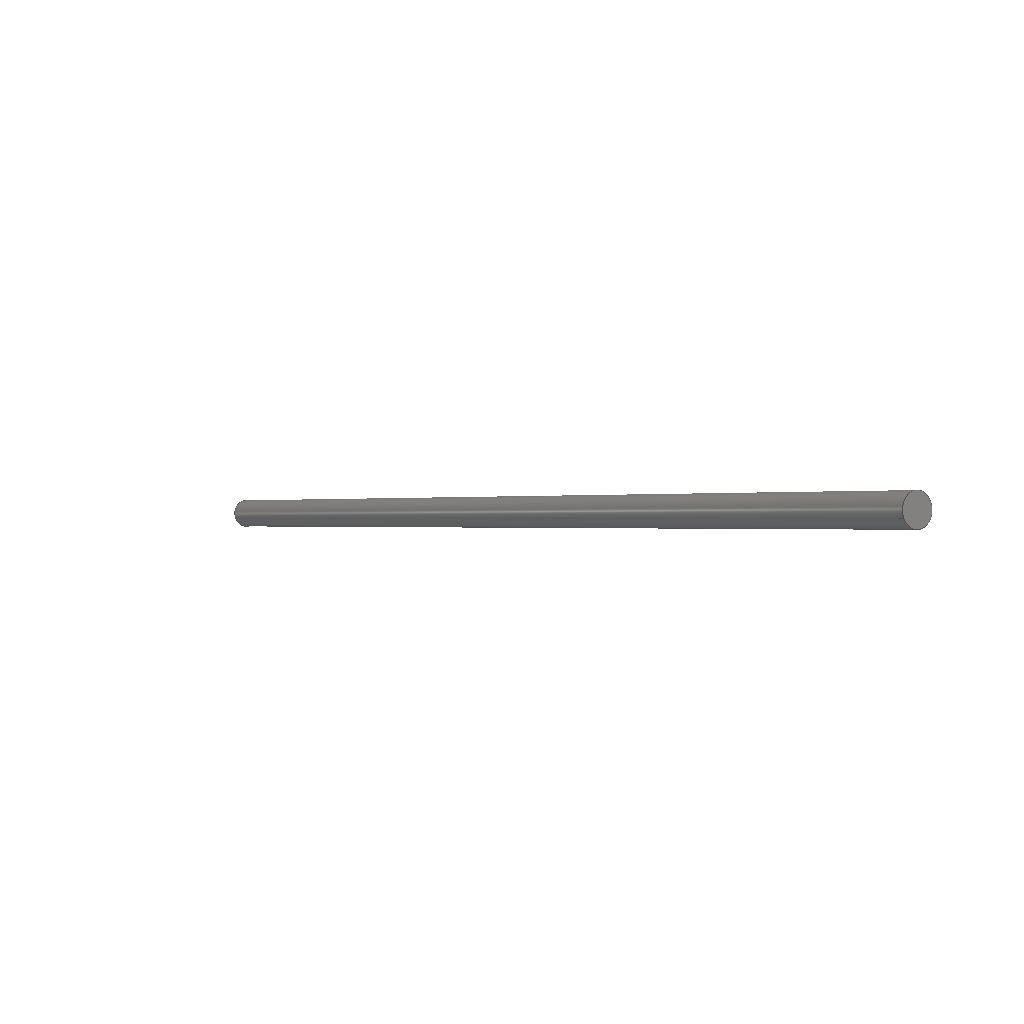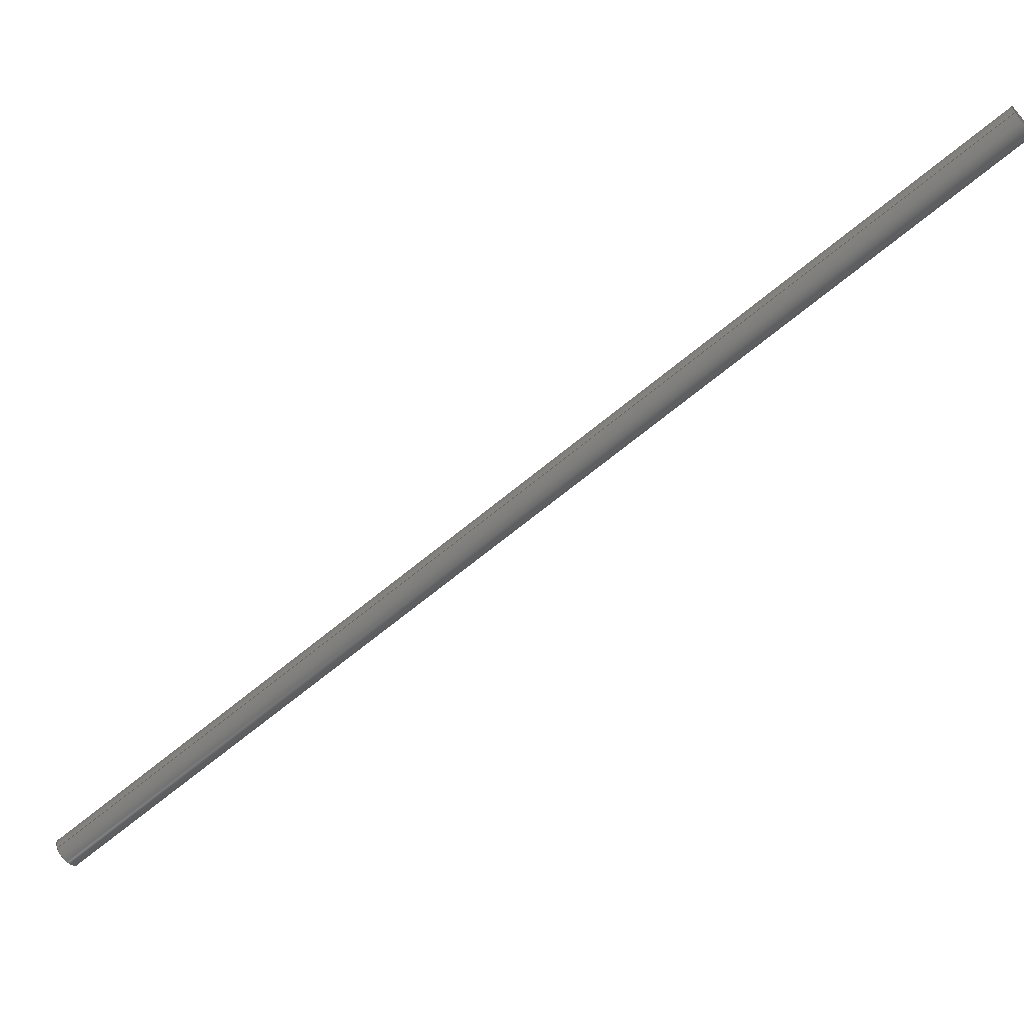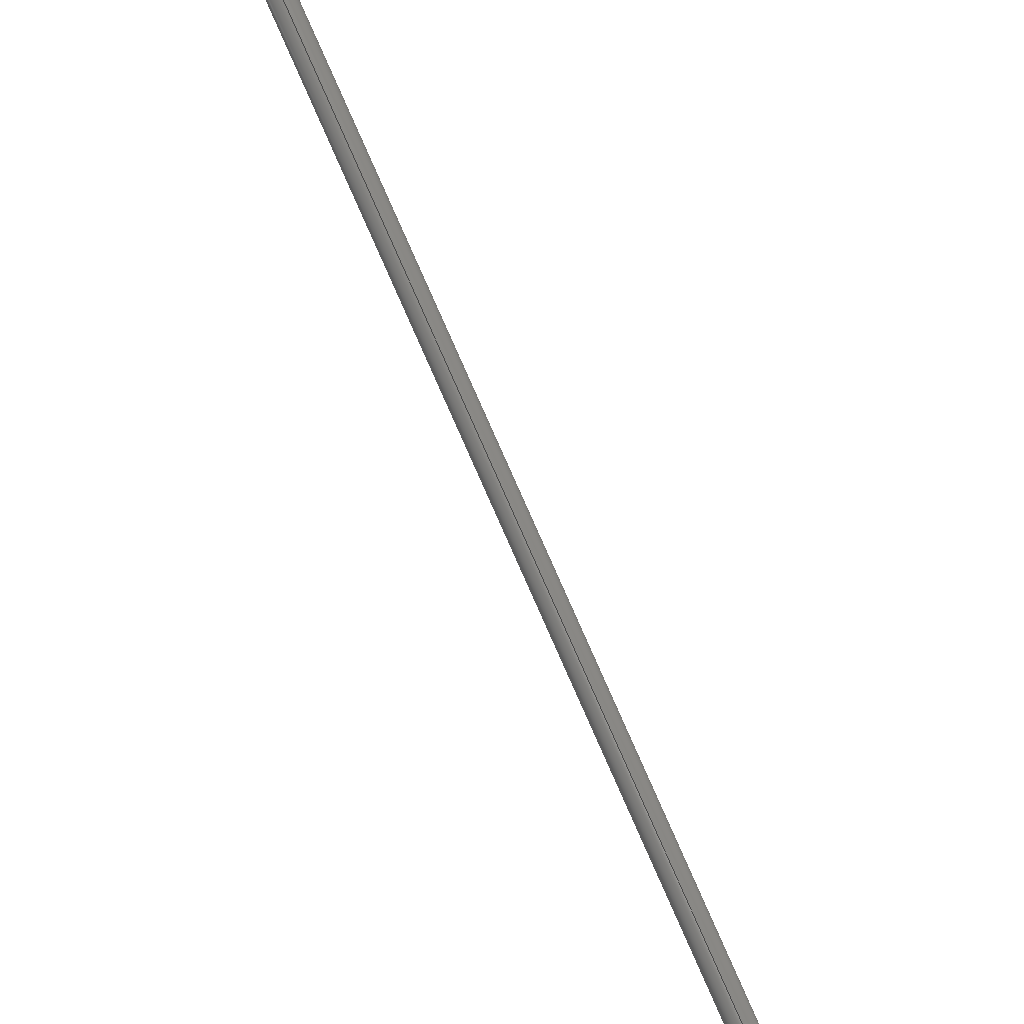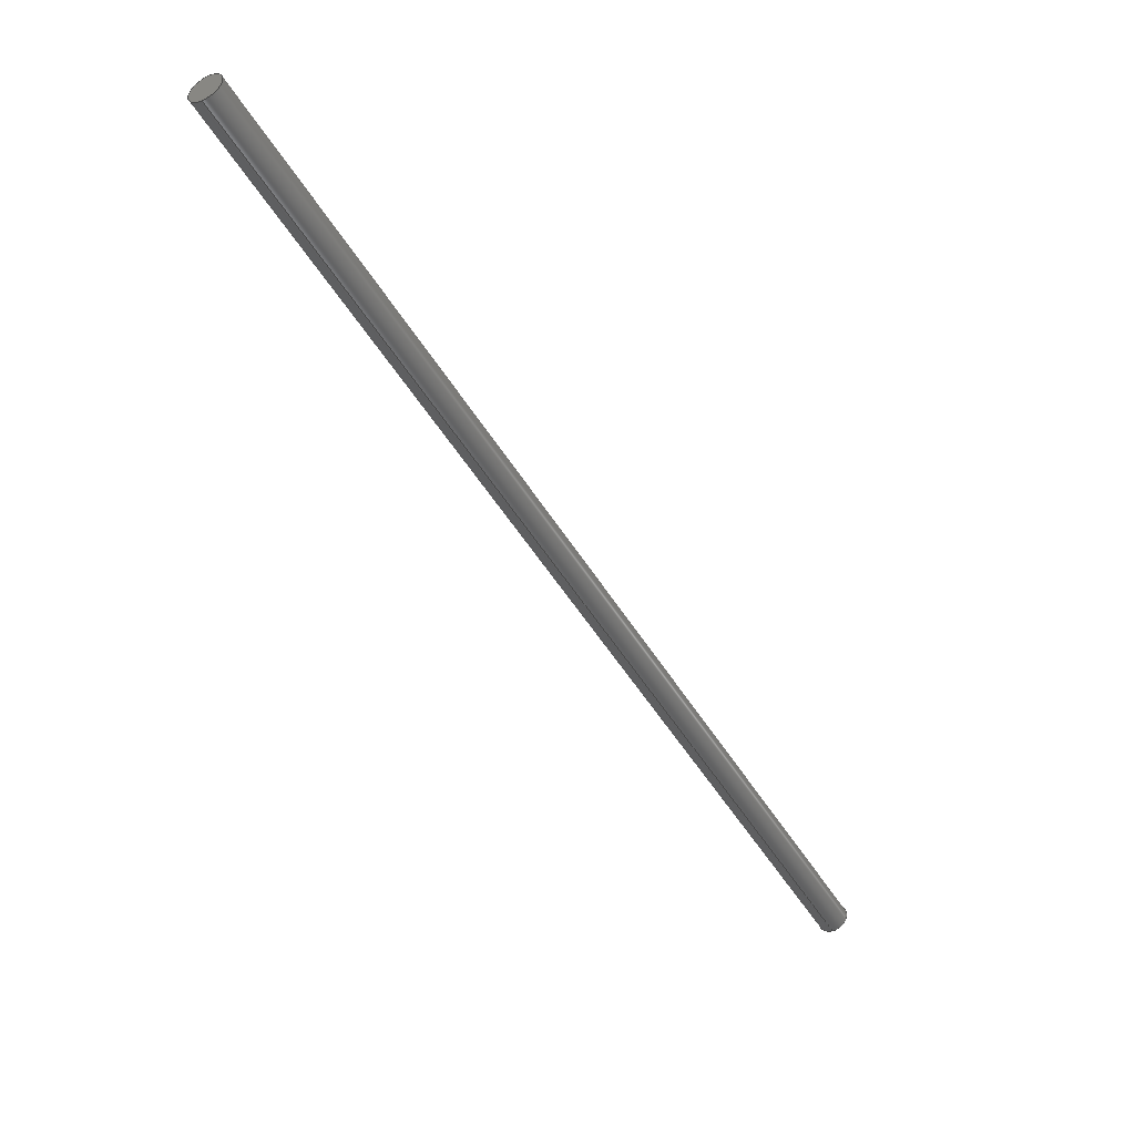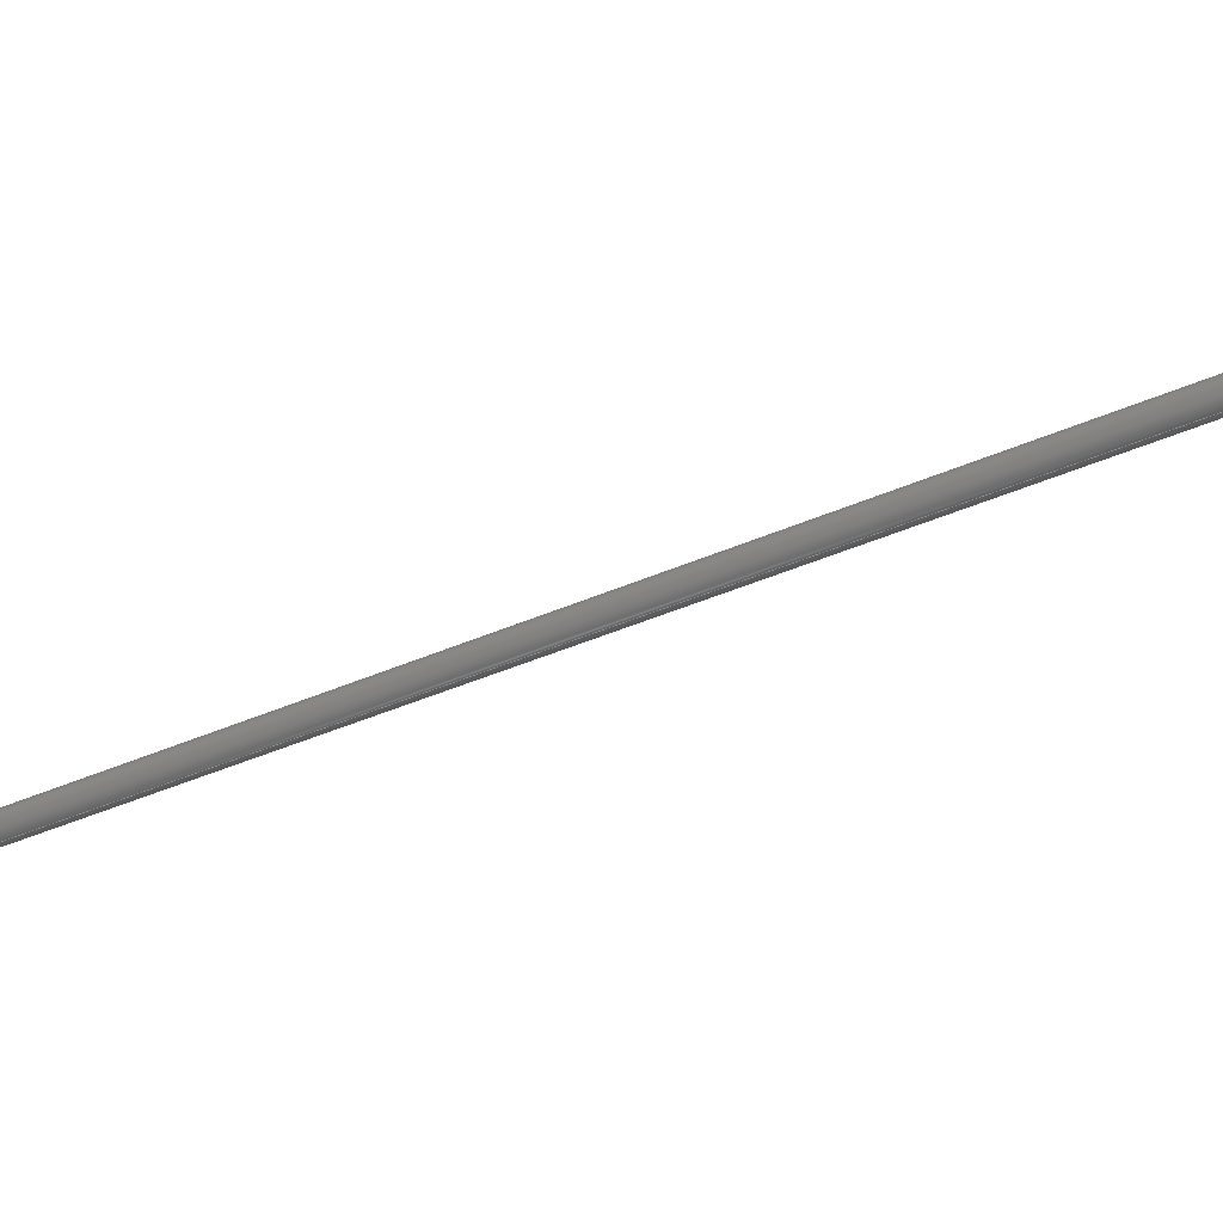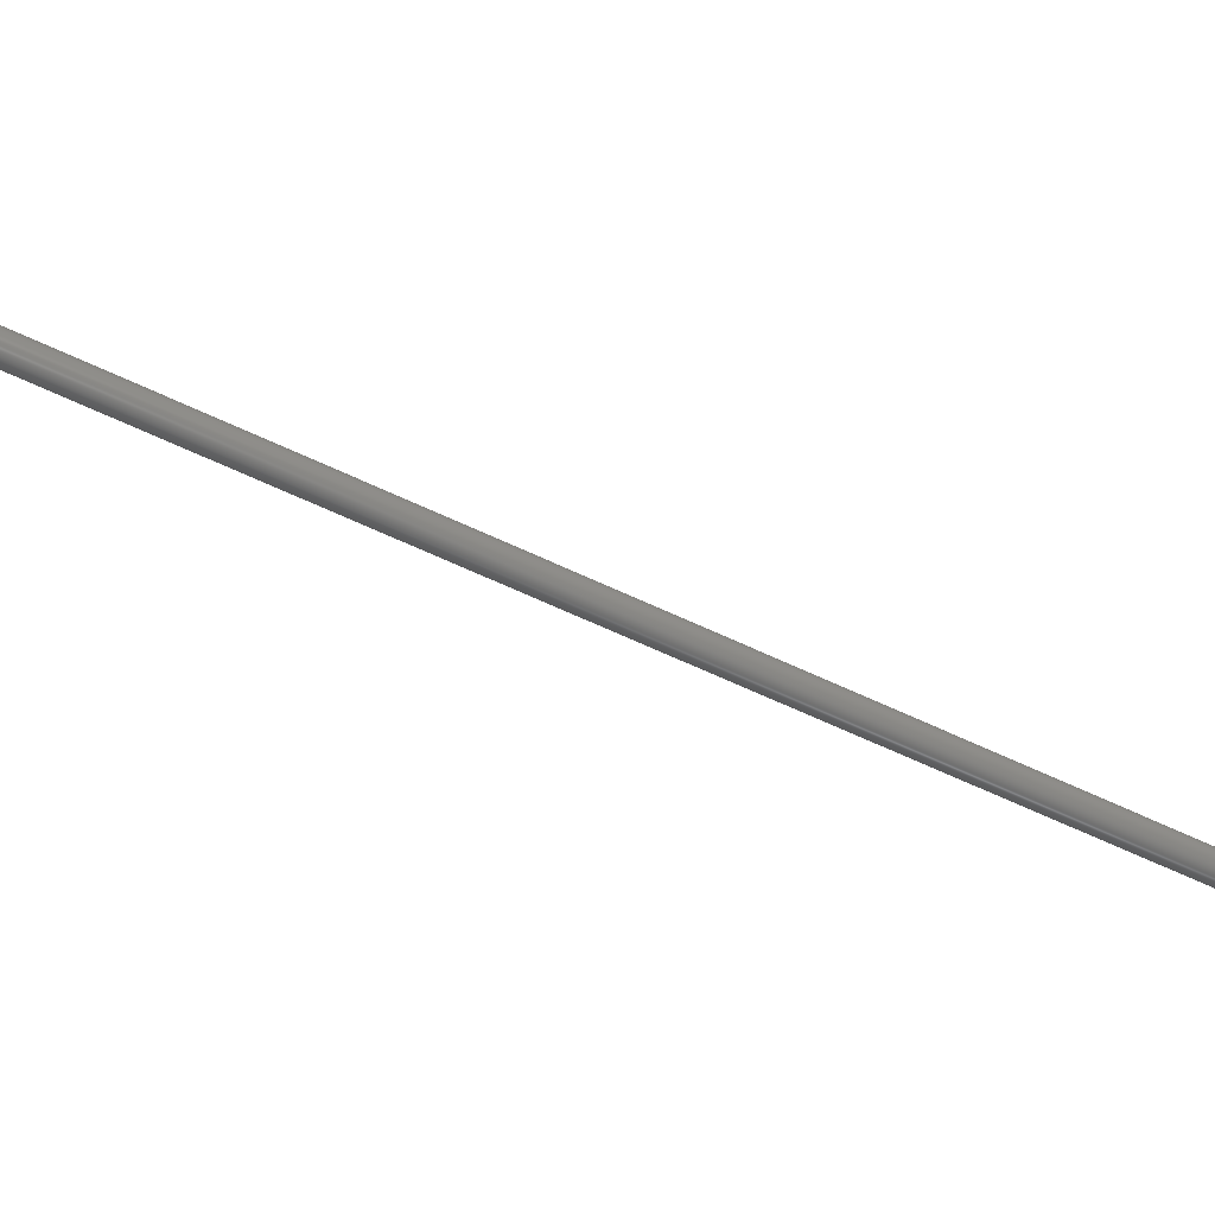
<metadata>
{"format":"iges","ext":"igs","renderer":"f3d","projection":"perspective","resolution":1024,"background":"white","views":[{"elev":-55.7,"azim":-174.4,"up":"+Y"},{"elev":-24.2,"azim":82.3,"up":"+Z"},{"elev":-45.9,"azim":89.1,"up":"+Y"},{"elev":6.1,"azim":95.6,"up":"+Y"},{"elev":47.1,"azim":46.1,"up":"+Z"},{"elev":14.9,"azim":-134.4,"up":"+Z"}]}
</metadata>
<code>

,,10Htige 155.5,10Htige 155.5,7Hunknown,7Hunknown,32,38,7,99,15,,1,2,2H
MM,1,0.08,15H2.02e+07,0.01,1e+04,7Hunknown,7Hunknown,11,0,;
     186       1                                                00000000
     186             -35       1       0                               0
     514       2                                                00010000
     514                       1       1                               0
     510       3                                                00010000
     510             -35       1       1                               0
     510       4                                                00010000
     510             -35       1       1                               0
     510       5                                                00010000
     510             -35       1       1                               0
     508       6                                                00010000
     508                       1       1                               0
     508       7                                                00010000
     508                       1       1                               0
     508       8                                                00010000
     508                       1       1                               0
     126       9                                                00010000
     126       0              15       0                               0
     126      24                                                00010000
     126       0               5       0                               0
     126      29                                                00010000
     126       0              15       0                               0
     128      44                                                00010000
     128       0     -35      28       0                               0
     128      72                                                00010000
     128       0     -35       8       0                               0
     128      80                                                00010000
     128       0     -35       6       0                               0
     502      86                                                00010000
     502                       2       1                               0
     504      88                                                00010001
     504                       1       1                               0
     406      89                                                00000000
     406                       1      15                               0
     314      90                                                00000200
     314                       2       0                               0
186,3,1,0,0,1,33;                                                      1
514,3,5,1,7,1,9,1;                                                     3
510,23,1,1,11;                                                         5
510,25,1,1,13;                                                         7
510,27,1,1,15;                                                         9
508,4,0,31,1,0,0,0,31,2,1,0,0,31,3,1,0,0,31,2,0,0;                    11
508,1,0,31,1,1,0;                                                     13
508,1,0,31,3,0,0;                                                     15
126,8,2,0,1,0,0,-3.142,-3.142,                  17
-3.142,-1.571,-1.571,0,0,            17
1.571,1.571,3.142,                     17
3.142,3.142,1,0.7071,1,            17
0.7071,1,0.7071,1,0.7071,1,       17
97.79,-4.857,6.065,                  17
98.36,-4.193,4.156,                  17
96.77,-2.823,4.156,                   17
95.18,-1.452,4.156,                  17
94.61,-2.116,6.065,                  17
94.04,-2.78,7.973,                  17
95.63,-4.15,7.973,                  17
97.22,-5.521,7.973,                  17
97.79,-4.857,6.065,                  17
-3.142,3.142,0,0,0;                          17
126,1,1,0,0,1,0,-74.05,-74.05,                  19
1.606D-15,1.606D-15,1,1,                      19
97.79,-4.857,6.065,                  19
5.557,-111.9,-58.81,                 19
-74.05,1.606D-15,0,0,0;                      19
126,8,2,0,1,0,0,-3.142,-3.142,                  21
-3.142,-1.571,-1.571,0,0,            21
1.571,1.571,3.142,                     21
3.142,3.142,1,0.7071,1,            21
0.7071,1,0.7071,1,0.7071,1,        21
5.557,-111.9,-58.81,                 21
6.129,-111.3,-60.72,                 21
4.538,-109.9,-60.72,                 21
2.946,-108.5,-60.72,                  21
2.375,-109.2,-58.81,                  21
1.803,-109.9,-56.91,                 21
3.394,-111.2,-56.91,                 21
4.985,-112.6,-56.91,                 21
5.557,-111.9,-58.81,                 21
-3.142,3.142,0,0,0;                          21
128,1,8,1,2,0,1,0,0,1,-1.606D-15,                          23
-1.606D-15,74.05,74.05,              23
-3.142,-3.142,-3.142,                23
-1.571,-1.571,0,0,1.571,              23
1.571,3.142,3.142,                    23
3.142,1,1,0.7071,0.7071,1,        23
1,0.7071,0.7071,1,1,0.7071,       23
0.7071,1,1,0.7071,0.7071,1,       23
1,97.79,-4.857,6.065,               23
5.557,-111.9,-58.81,                 23
98.36,-4.193,4.156,                  23
6.129,-111.3,-60.72,                 23
96.77,-2.823,4.156,                  23
4.538,-109.9,-60.72,                 23
95.18,-1.452,4.156,                   23
2.946,-108.5,-60.72,                   23
94.61,-2.116,6.065,                  23
2.375,-109.2,-58.81,                  23
94.04,-2.78,7.973,                  23
1.803,-109.9,-56.91,                 23
95.63,-4.15,7.973,                  23
3.394,-111.2,-56.91,                 23
97.22,-5.521,7.973,                  23
4.985,-112.6,-56.91,                 23
97.79,-4.857,6.065,                  23
5.557,-111.9,-58.81,                 23
-1.606D-15,74.05,-3.142,             23
3.142;                                                     23
128,1,1,1,1,0,0,1,0,0,-0.211,-0.211,          25
0.211,0.211,-0.211,               25
-0.211,0.211,0.211,1,1,1,1,98.37,          25
-4.197,4.147,95.17,                  25
-1.442,4.147,97.22,                  25
-5.531,7.982,94.03,                  25
-2.776,7.982,-0.211,                25
0.211,-0.211,0.211;                           25
128,1,1,1,1,0,0,1,0,0,-0.211,-0.211,0.211,0.211,-0.211,-0.211,        27
0.211,0.211,1,1,1,1,2.942,-108.5,            27
-60.73,6.139,-111.3,                 27
-60.73,1.792,-109.8,                 27
-56.9,4.99,-112.6,                 27
-56.9,-0.211,0.211,-0.211,0.211;                          27
502,2,97.79,-4.857,6.065,             29
5.557,-111.9,-58.81;                 29
504,3,17,29,1,29,1,19,29,1,29,2,21,29,2,29,2;                         31
406,1,5HBody1;                                                        33
314,62.75,62.75,62.75,13HSteel       35
- Satin;                                                              35
S      1G      2D     36P     91
</code>
